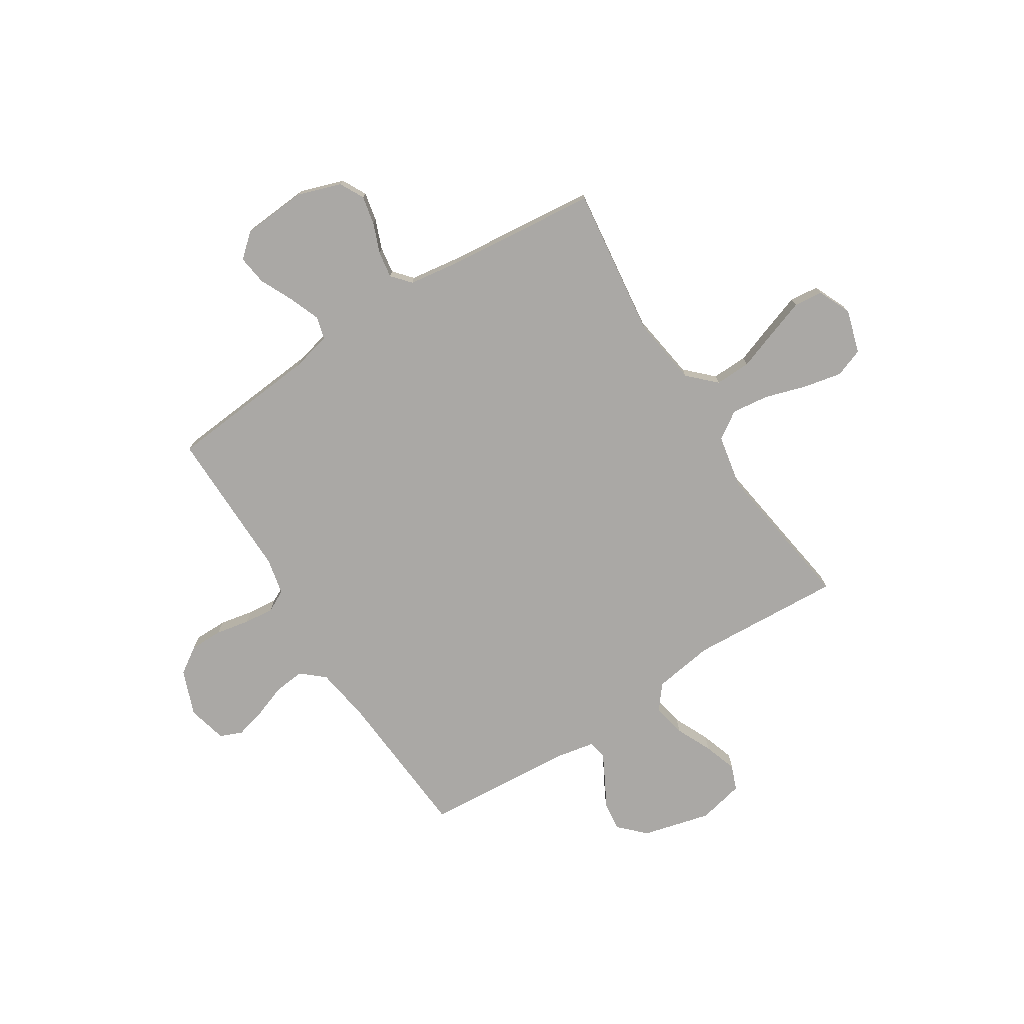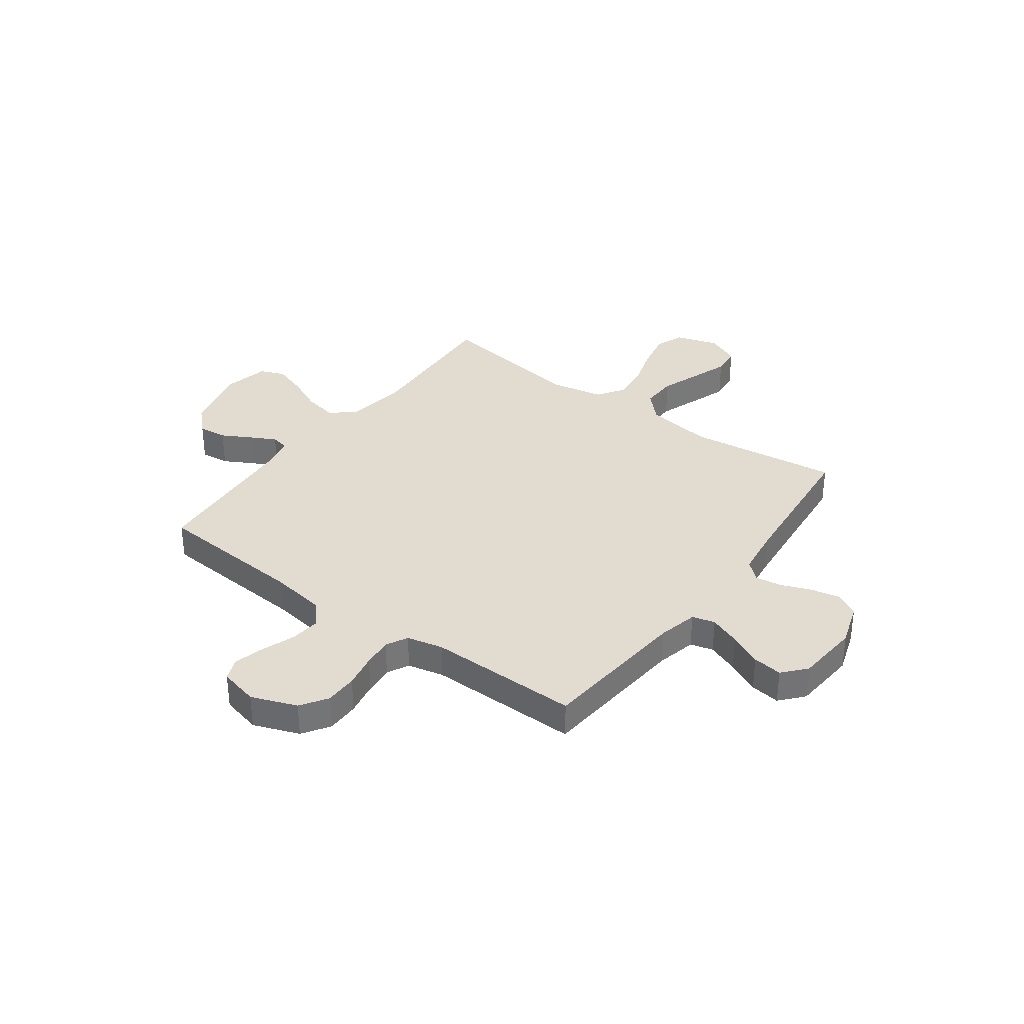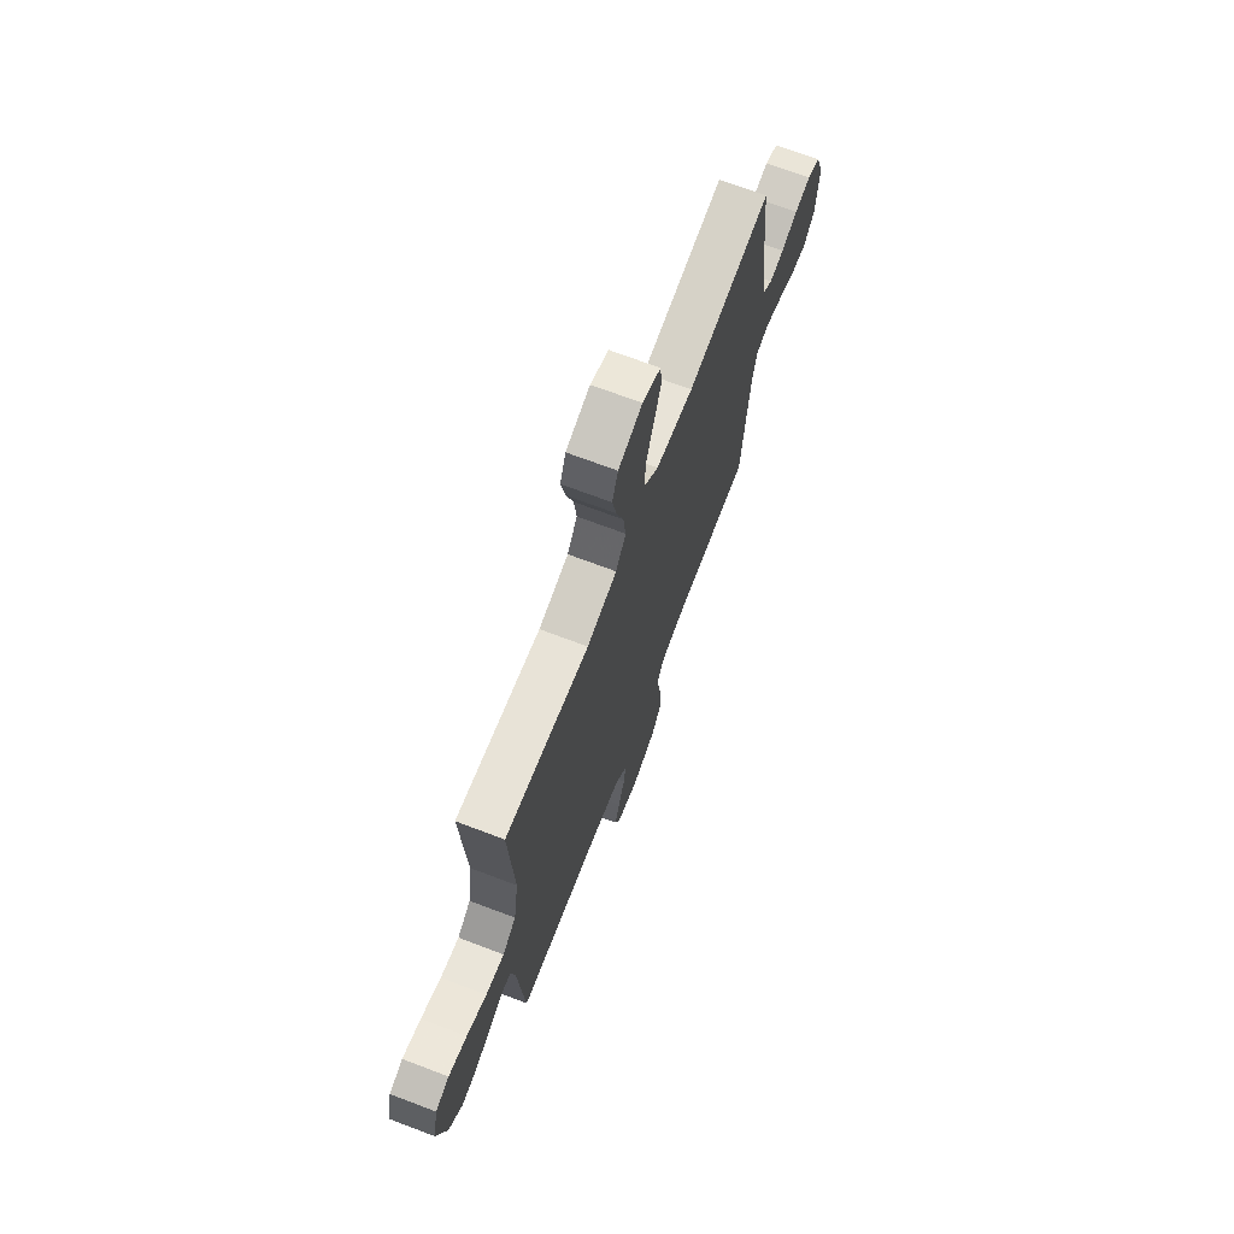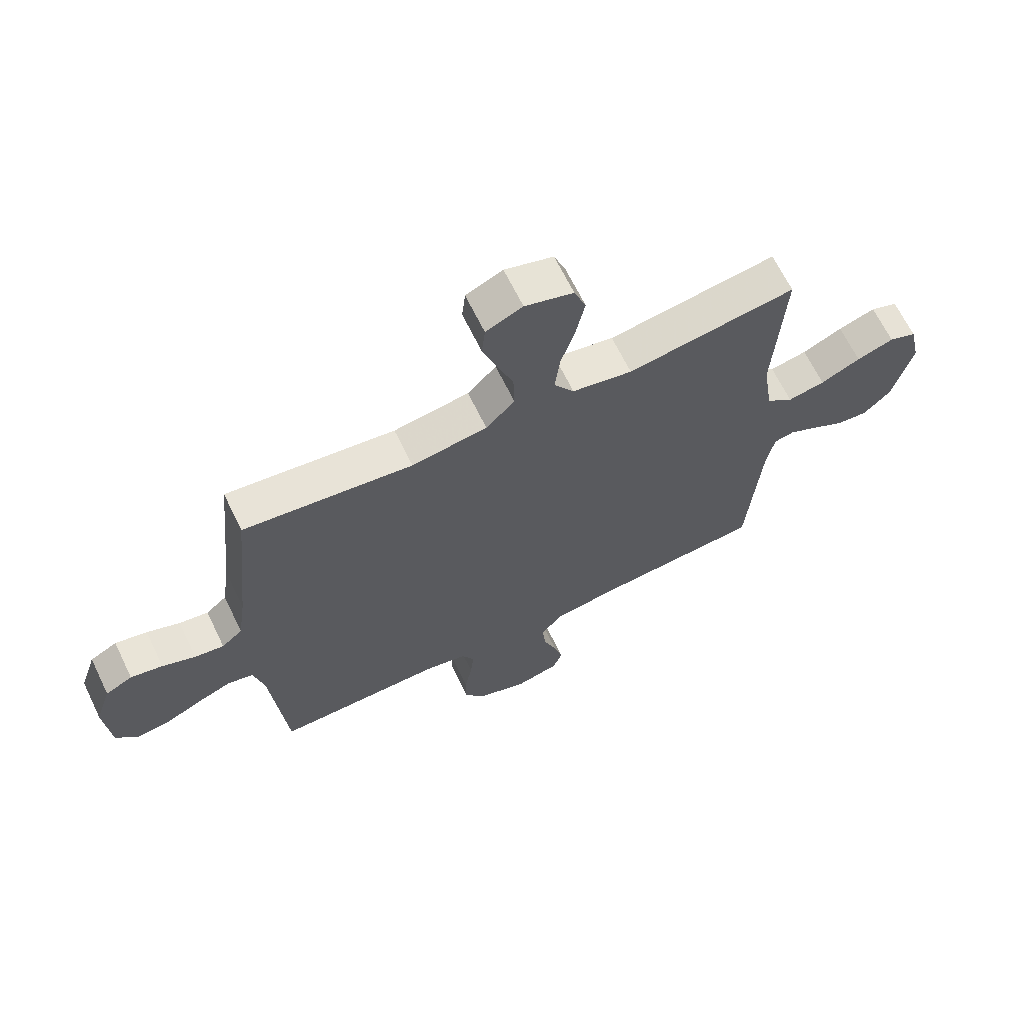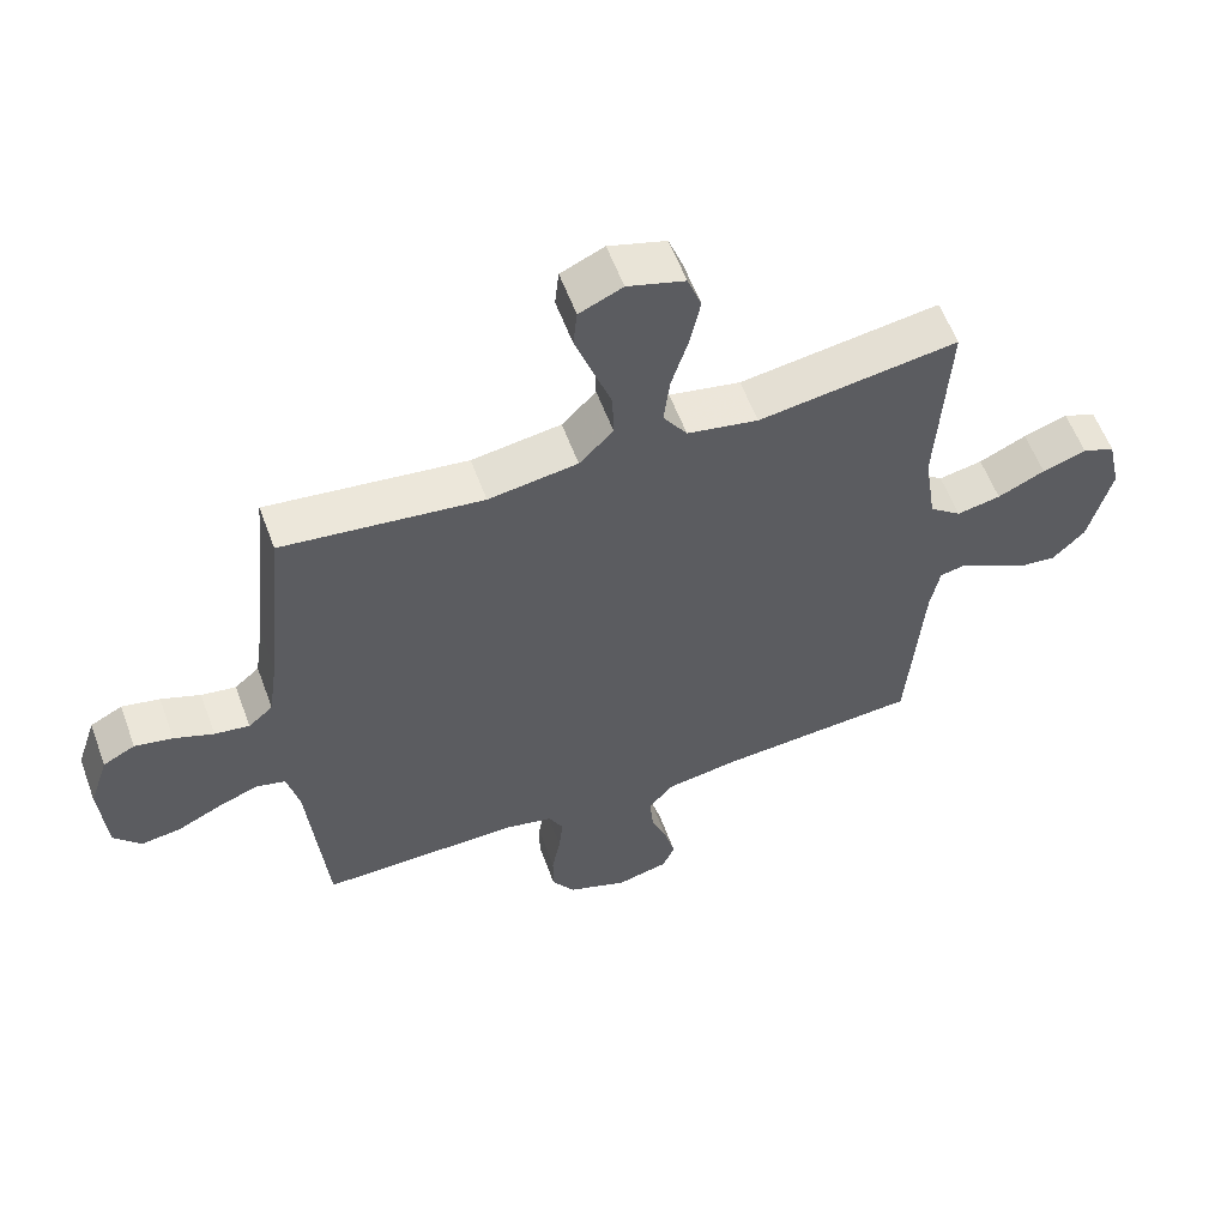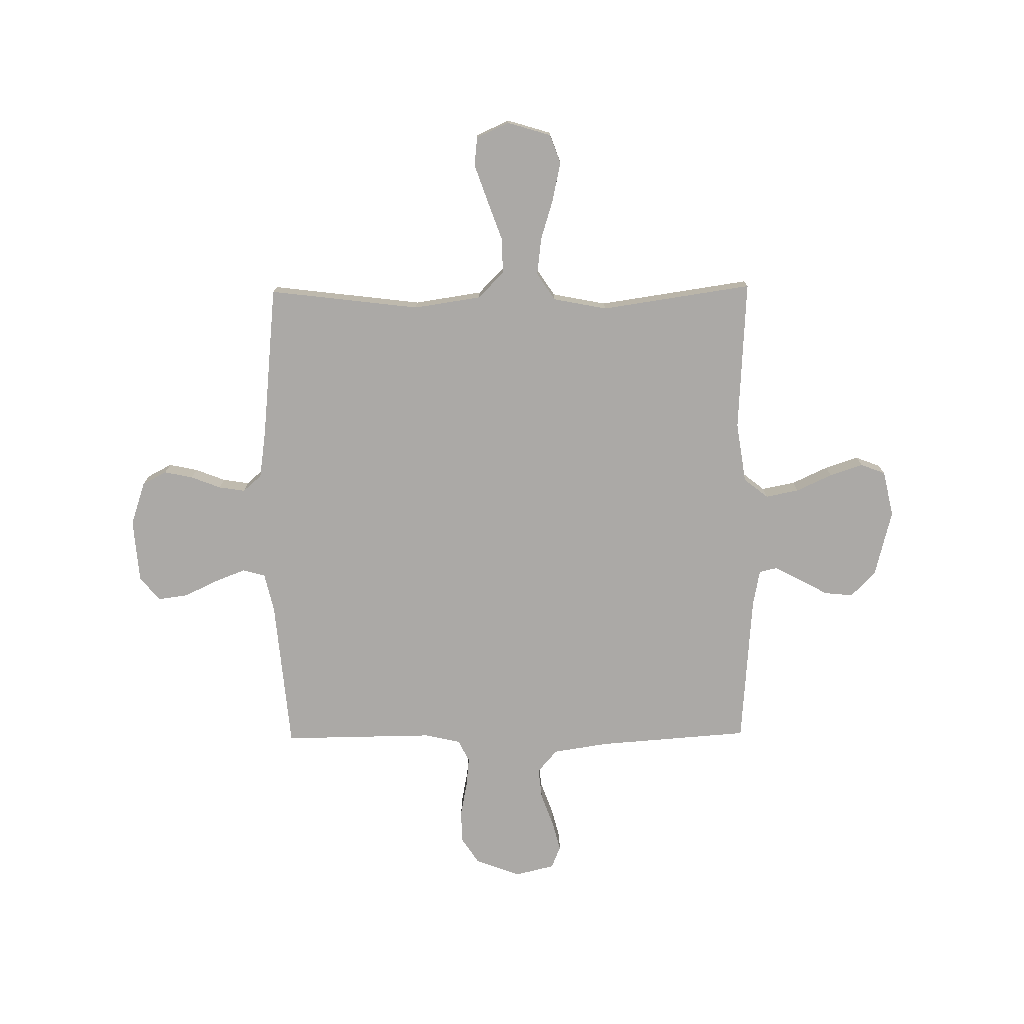
<metadata>
{"format":"obj","ext":"obj","renderer":"f3d","projection":"perspective","resolution":1024,"background":"white","views":[{"elev":-75.2,"azim":-57.6,"up":"+Y"},{"elev":34.4,"azim":-143.7,"up":"+Y"},{"elev":70.5,"azim":110.8,"up":"+Z"},{"elev":66.3,"azim":-25.9,"up":"+Z"},{"elev":58.1,"azim":-20.2,"up":"+Z"},{"elev":-75.6,"azim":0.7,"up":"+Y"}]}
</metadata>
<code>
v -0.5 0.07 -0.5
v -0.527 0.07 -0.2
v -0.545 0.07 -0.122
v -0.59 0.07 -0.11
v -0.652 0.07 -0.134
v -0.717 0.07 -0.165
v -0.776 0.07 -0.173
v -0.816 0.07 -0.127
v -0.826 0.07 0
v -0.797 0.07 0.087
v -0.749 0.07 0.112
v -0.692 0.07 0.1
v -0.633 0.07 0.077
v -0.581 0.07 0.069
v -0.544 0.07 0.101
v -0.53 0.07 0.2
v -0.5 0.07 0.5
v -0.2 0.07 0.463
v -0.066 0.07 0.483
v -0.015 0.07 0.535
v -0.017 0.07 0.606
v -0.045 0.07 0.684
v -0.071 0.07 0.759
v -0.065 0.07 0.816
v 0 0.07 0.845
v 0.086 0.07 0.819
v 0.107 0.07 0.762
v 0.091 0.07 0.686
v 0.066 0.07 0.605
v 0.057 0.07 0.531
v 0.093 0.07 0.477
v 0.2 0.07 0.456
v 0.5 0.07 0.5
v 0.483 0.07 0.2
v 0.501 0.07 0.08
v 0.549 0.07 0.042
v 0.615 0.07 0.055
v 0.686 0.07 0.088
v 0.752 0.07 0.11
v 0.801 0.07 0.091
v 0.821 0.07 0
v 0.787 0.07 -0.134
v 0.738 0.07 -0.183
v 0.681 0.07 -0.177
v 0.623 0.07 -0.145
v 0.573 0.07 -0.119
v 0.537 0.07 -0.127
v 0.523 0.07 -0.2
v 0.5 0.07 -0.5
v 0.2 0.07 -0.522
v 0.089 0.07 -0.539
v 0.05 0.07 -0.584
v 0.056 0.07 -0.644
v 0.08 0.07 -0.71
v 0.096 0.07 -0.771
v 0.078 0.07 -0.815
v 0 0.07 -0.834
v -0.09 0.07 -0.8
v -0.125 0.07 -0.747
v -0.125 0.07 -0.682
v -0.112 0.07 -0.615
v -0.106 0.07 -0.556
v -0.128 0.07 -0.513
v -0.2 0.07 -0.497
v -0.5 0 -0.5
v -0.527 0 -0.2
v -0.545 0 -0.122
v -0.59 0 -0.11
v -0.652 0 -0.134
v -0.717 0 -0.165
v -0.776 0 -0.173
v -0.816 0 -0.127
v -0.826 0 0
v -0.797 0 0.087
v -0.749 0 0.112
v -0.692 0 0.1
v -0.633 0 0.077
v -0.581 0 0.069
v -0.544 0 0.101
v -0.53 0 0.2
v -0.5 0 0.5
v -0.2 0 0.463
v -0.066 0 0.483
v -0.015 0 0.535
v -0.017 0 0.606
v -0.045 0 0.684
v -0.071 0 0.759
v -0.065 0 0.816
v 0 0 0.845
v 0.086 0 0.819
v 0.107 0 0.762
v 0.091 0 0.686
v 0.066 0 0.605
v 0.057 0 0.531
v 0.093 0 0.477
v 0.2 0 0.456
v 0.5 0 0.5
v 0.483 0 0.2
v 0.501 0 0.08
v 0.549 0 0.042
v 0.615 0 0.055
v 0.686 0 0.088
v 0.752 0 0.11
v 0.801 0 0.091
v 0.821 0 0
v 0.787 0 -0.134
v 0.738 0 -0.183
v 0.681 0 -0.177
v 0.623 0 -0.145
v 0.573 0 -0.119
v 0.537 0 -0.127
v 0.523 0 -0.2
v 0.5 0 -0.5
v 0.2 0 -0.522
v 0.089 0 -0.539
v 0.05 0 -0.584
v 0.056 0 -0.644
v 0.08 0 -0.71
v 0.096 0 -0.771
v 0.078 0 -0.815
v 0 0 -0.834
v -0.09 0 -0.8
v -0.125 0 -0.747
v -0.125 0 -0.682
v -0.112 0 -0.615
v -0.106 0 -0.556
v -0.128 0 -0.513
v -0.2 0 -0.497
f 59 60 61
f 58 59 61
f 57 58 61
f 56 57 61
f 55 56 61
f 54 55 61
f 53 54 61
f 52 53 61 62
f 51 52 62 63
f 48 49 50
f 51 63 64
f 50 51 64
f 48 50 64
f 47 48 64
f 43 44 45
f 42 43 45
f 41 42 45
f 40 41 45
f 39 40 45
f 38 39 45
f 37 38 45
f 36 37 45 46
f 35 36 46 47
f 32 33 34
f 31 32 34 35
f 27 28 29
f 26 27 29
f 25 26 29
f 24 25 29
f 23 24 29
f 22 23 29
f 21 22 29
f 20 21 29 30
f 19 20 30 31
f 16 17 18
f 64 1 2
f 47 64 2
f 35 47 2
f 31 35 2
f 19 31 2
f 18 19 2
f 16 18 2
f 15 16 2
f 11 12 13
f 10 11 13
f 9 10 13
f 8 9 13
f 7 8 13
f 6 7 13
f 5 6 13
f 14 15 2 3
f 4 5 13 14
f 3 4 14
f 125 124 123
f 125 123 122
f 125 122 121
f 125 121 120
f 125 120 119
f 125 119 118
f 125 118 117
f 126 125 117 116
f 127 126 116 115
f 114 113 112
f 128 127 115
f 128 115 114
f 128 114 112
f 128 112 111
f 109 108 107
f 109 107 106
f 109 106 105
f 109 105 104
f 109 104 103
f 109 103 102
f 109 102 101
f 110 109 101 100
f 111 110 100 99
f 98 97 96
f 99 98 96 95
f 93 92 91
f 93 91 90
f 93 90 89
f 93 89 88
f 93 88 87
f 93 87 86
f 93 86 85
f 94 93 85 84
f 95 94 84 83
f 82 81 80
f 66 65 128
f 66 128 111
f 66 111 99
f 66 99 95
f 66 95 83
f 66 83 82
f 66 82 80
f 66 80 79
f 77 76 75
f 77 75 74
f 77 74 73
f 77 73 72
f 77 72 71
f 77 71 70
f 77 70 69
f 67 66 79 78
f 78 77 69 68
f 78 68 67
f 1 65 66 2
f 2 66 67 3
f 3 67 68 4
f 4 68 69 5
f 5 69 70 6
f 6 70 71 7
f 7 71 72 8
f 8 72 73 9
f 9 73 74 10
f 10 74 75 11
f 11 75 76 12
f 12 76 77 13
f 13 77 78 14
f 14 78 79 15
f 15 79 80 16
f 16 80 81 17
f 17 81 82 18
f 18 82 83 19
f 19 83 84 20
f 20 84 85 21
f 21 85 86 22
f 22 86 87 23
f 23 87 88 24
f 24 88 89 25
f 25 89 90 26
f 26 90 91 27
f 27 91 92 28
f 28 92 93 29
f 29 93 94 30
f 30 94 95 31
f 31 95 96 32
f 32 96 97 33
f 33 97 98 34
f 34 98 99 35
f 35 99 100 36
f 36 100 101 37
f 37 101 102 38
f 38 102 103 39
f 39 103 104 40
f 40 104 105 41
f 41 105 106 42
f 42 106 107 43
f 43 107 108 44
f 44 108 109 45
f 45 109 110 46
f 46 110 111 47
f 47 111 112 48
f 48 112 113 49
f 49 113 114 50
f 50 114 115 51
f 51 115 116 52
f 52 116 117 53
f 53 117 118 54
f 54 118 119 55
f 55 119 120 56
f 56 120 121 57
f 57 121 122 58
f 58 122 123 59
f 59 123 124 60
f 60 124 125 61
f 61 125 126 62
f 62 126 127 63
f 63 127 128 64
f 64 128 65 1

</code>
